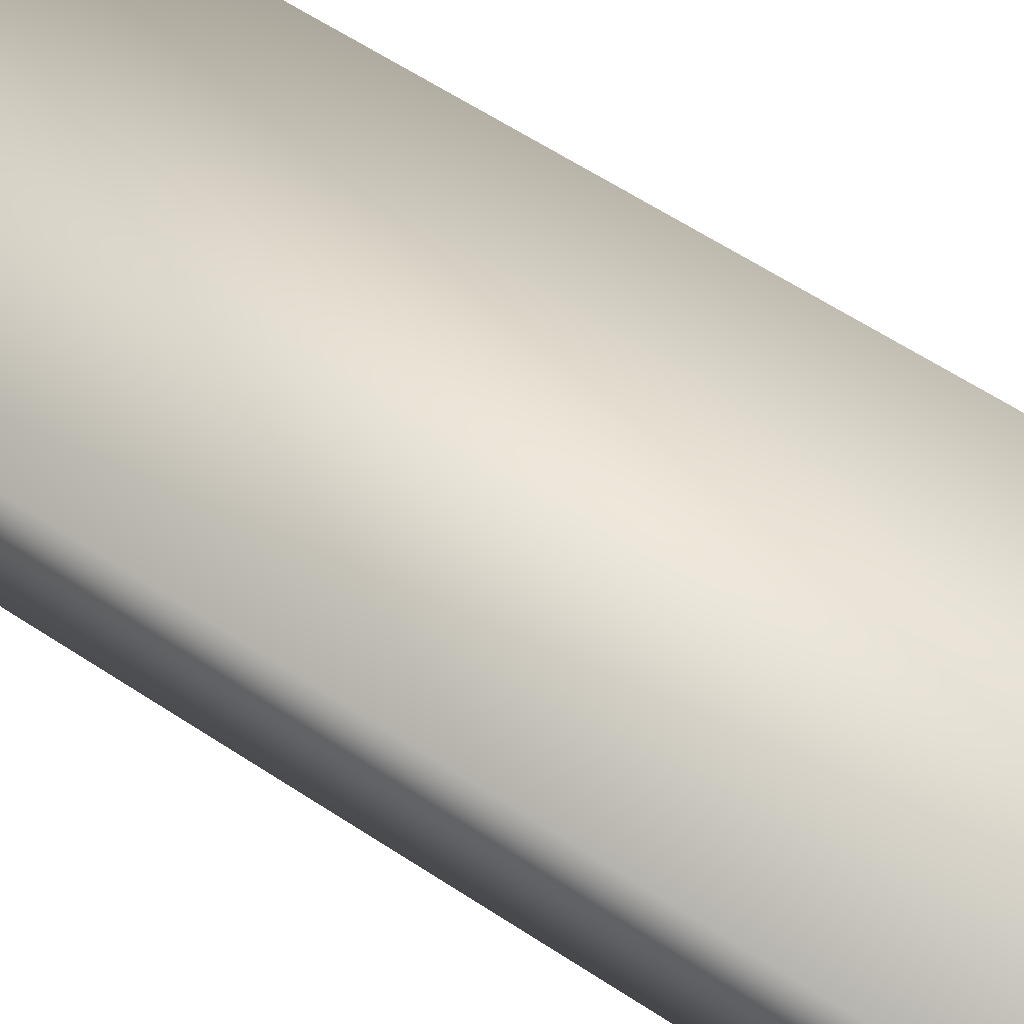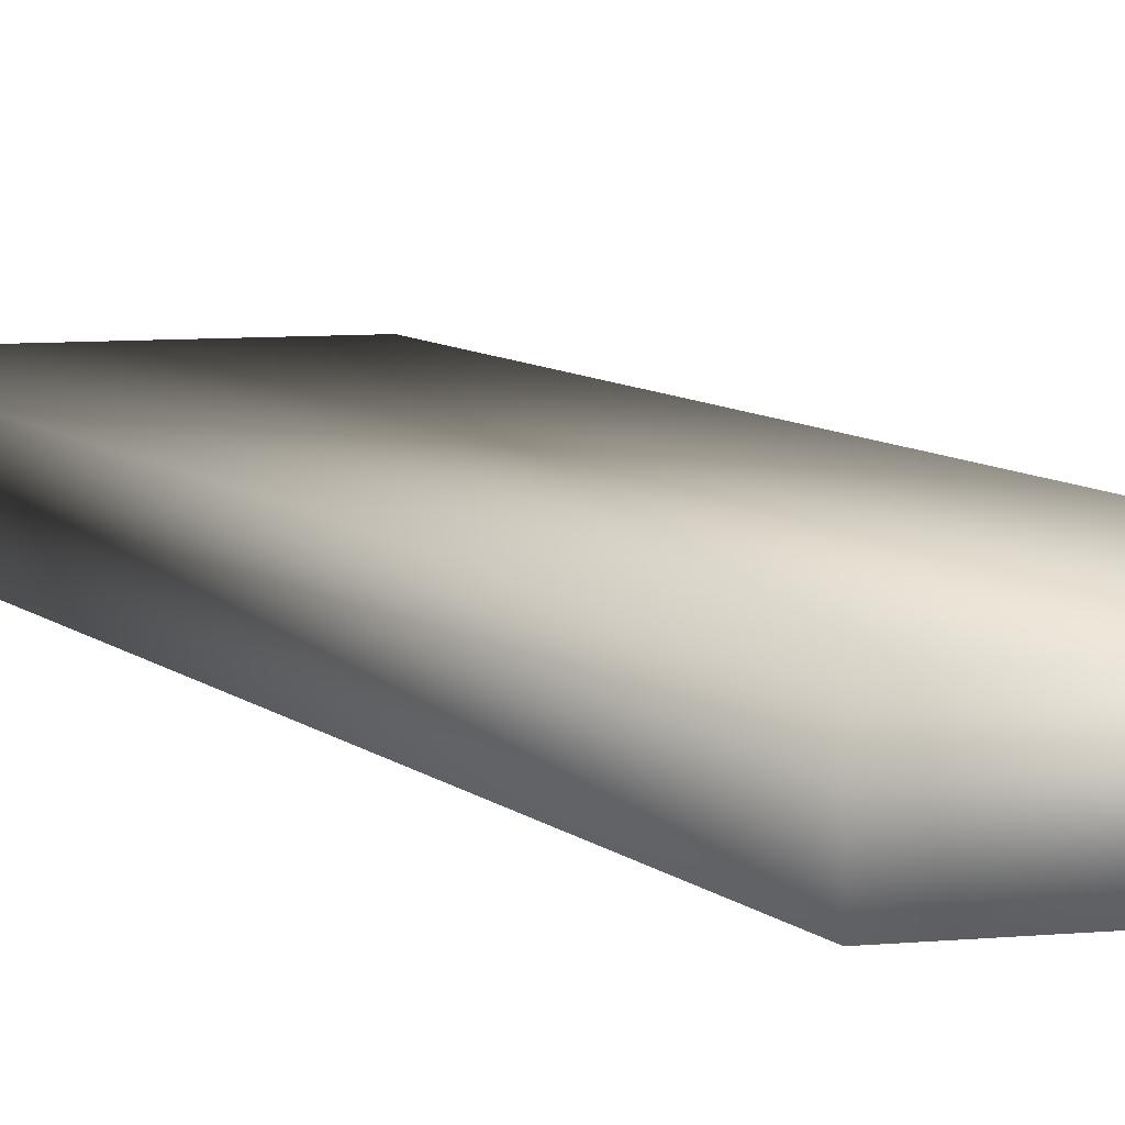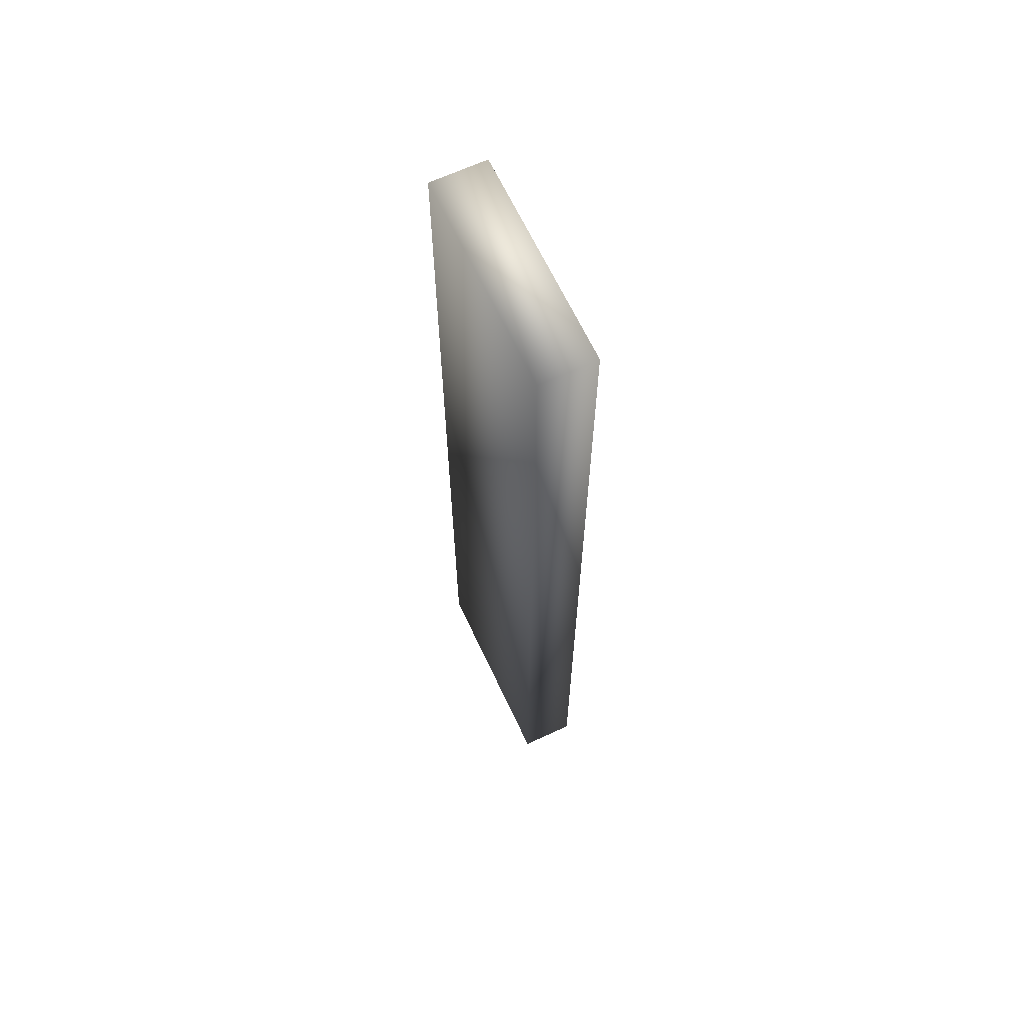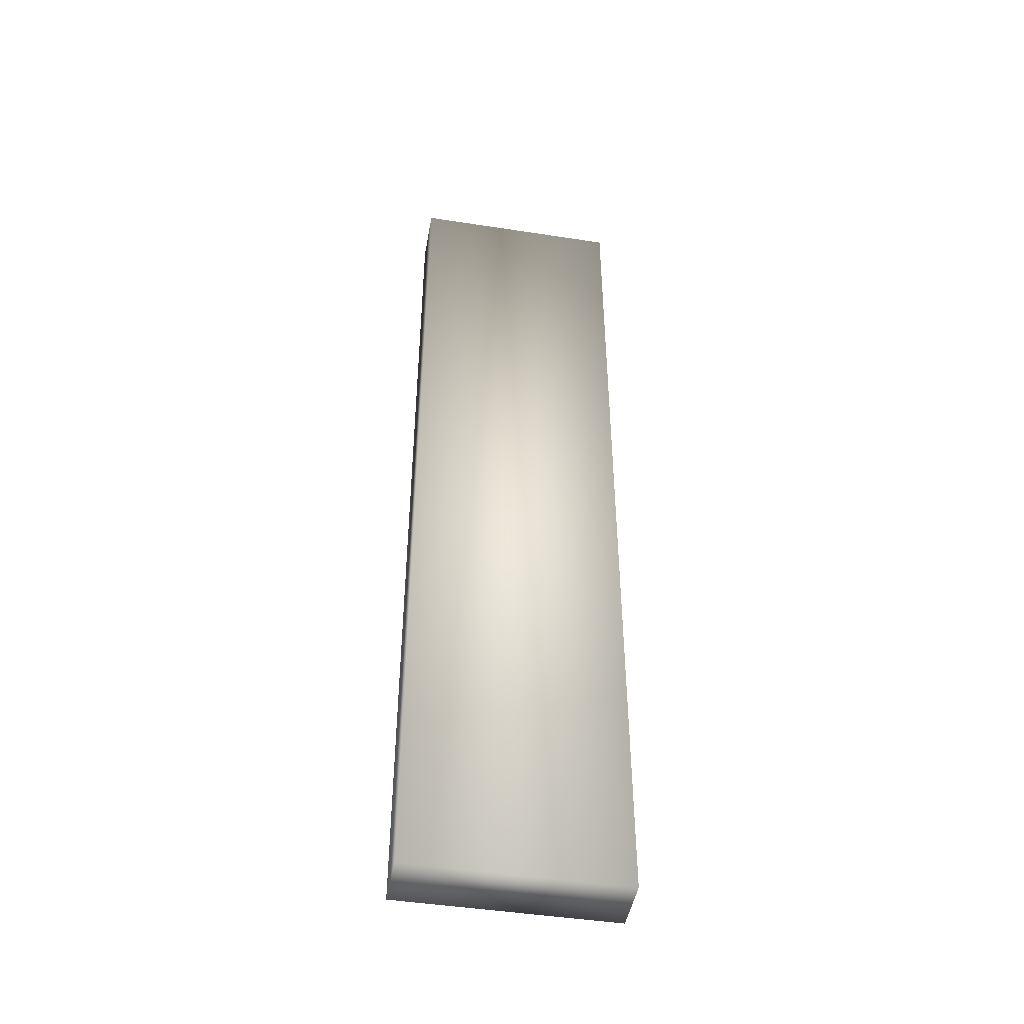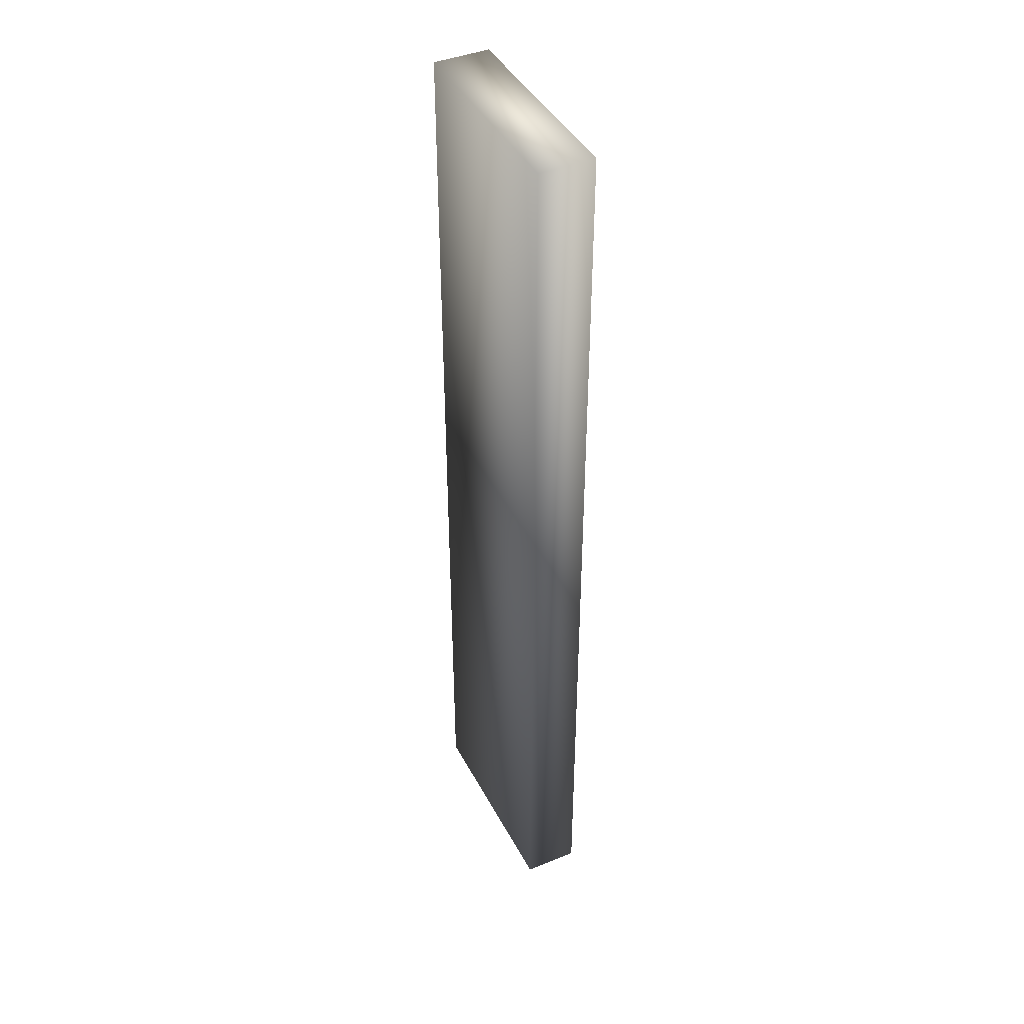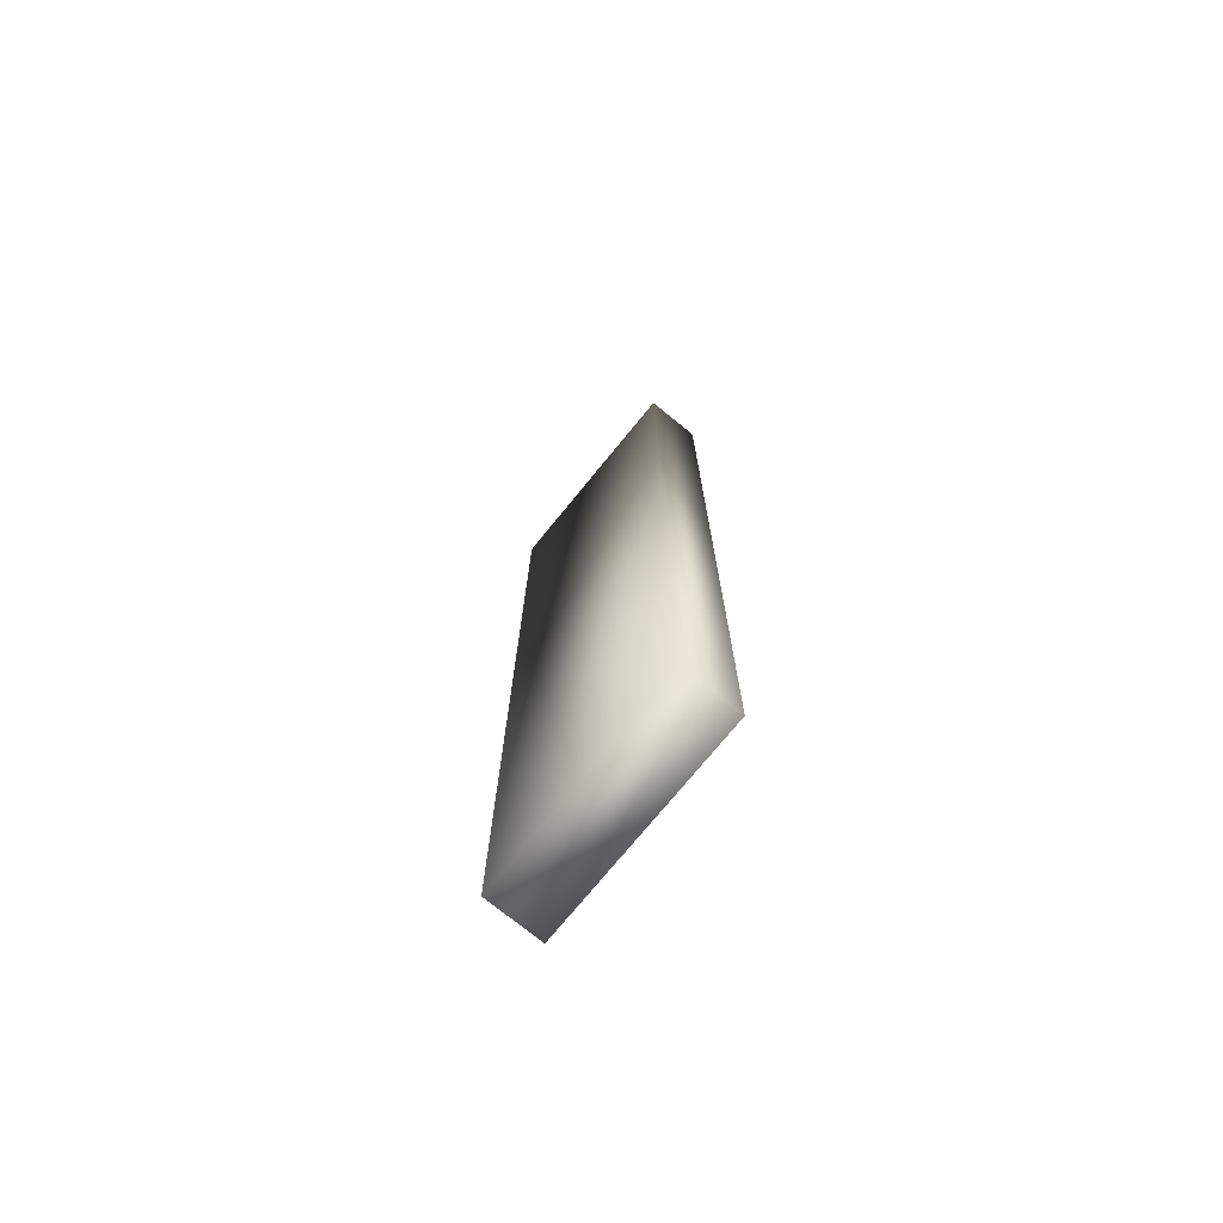
<metadata>
{"format":"obj","ext":"obj","renderer":"f3d","projection":"perspective","resolution":1024,"background":"white","views":[{"elev":49.3,"azim":127.8,"up":"+Z"},{"elev":6.0,"azim":160.8,"up":"+Z"},{"elev":65.6,"azim":-115.1,"up":"+Y"},{"elev":-46.5,"azim":-10.0,"up":"+Y"},{"elev":42.3,"azim":-116.0,"up":"+Y"},{"elev":-74.1,"azim":50.8,"up":"+Y"}]}
</metadata>
<code>
o Side_Piece-13
v 0.1487 -0.6723 -0.03883
v 0.1487 -0.6723 0.03883
v 0.1487 0.6723 -0.03883
v -0.1487 -0.6723 -0.03883
v -0.1487 -0.6723 0.03883
v -0.1487 0.6723 -0.03883
v -0.1487 0.6723 0.03883
v 0.1487 0.6723 0.03883
f 1 3 8 2
f 2 5 4 1
f 4 6 3 1
f 5 7 6 4
f 7 8 3 6
f 2 8 7 5

</code>
